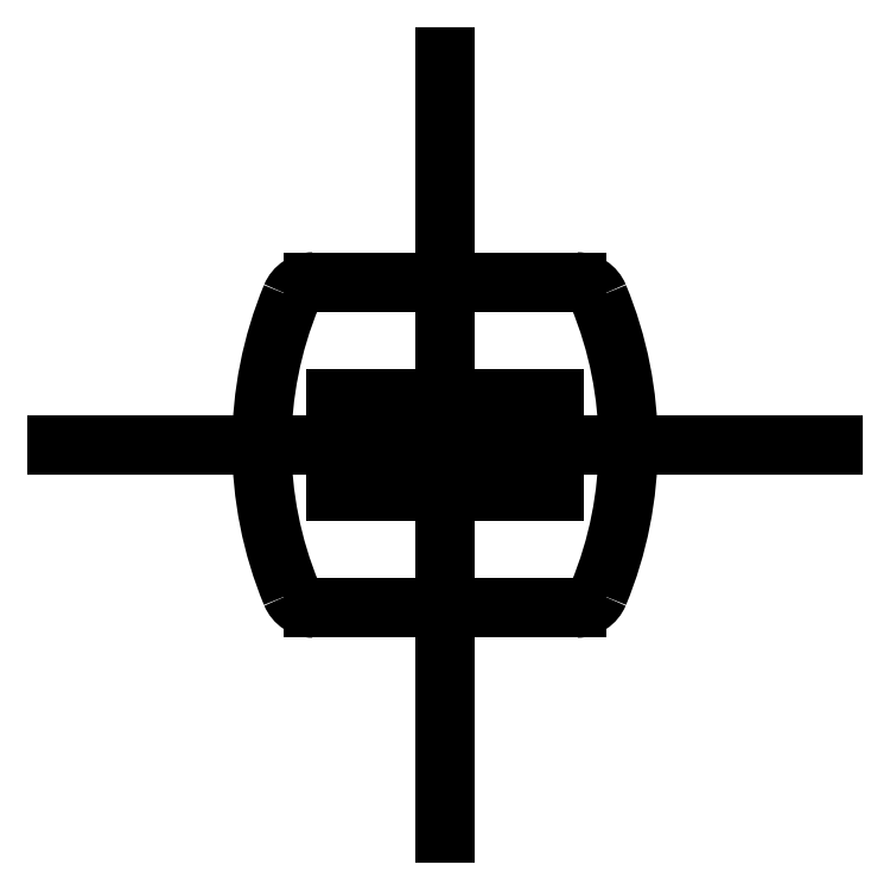
<metadata>
{"format":"dxf","ext":"dxf","renderer":"ezdxf+matplotlib","layout":"modelspace","background":"white","min_lineweight":24,"dpi":150}
</metadata>
<code>
0
SECTION
2
ENTITIES
0
LINE
8
0
10
7.1e-15
20
50
30
0
11
-7.1e-15
21
-50
31
0
0
LINE
8
0
10
50
20
-5.551e-15
30
0
11
-50
21
5.551e-15
31
0
0
LINE
8
0
10
17
20
21
30
0
11
-17
21
21
31
0
0
ARC
8
0
10
-17
20
18
30
0
40
3
210
0
220
-0
230
1
50
90
51
157.5
0
ARC
8
0
10
26.42
20
-5.098e-15
30
0
40
50
210
0
220
0
230
1
50
157.5
51
202.5
0
ARC
8
0
10
-26.42
20
4.483e-15
30
0
40
50
210
0
220
0
230
1
50
-22.52
51
22.52
0
ARC
8
0
10
17
20
18
30
0
40
3
210
0
220
-0
230
1
50
22.52
51
90
0
LINE
8
0
10
17
20
-21
30
0
11
-17
21
-21
31
0
0
ARC
8
0
10
-17
20
-18
30
0
40
3
210
0
220
0
230
1
50
202.5
51
270
0
ARC
8
0
10
17
20
-18
30
0
40
3
210
0
220
0
230
1
50
270
51
337.5
0
LINE
8
0
10
-2
20
6
30
0
11
-2
21
-6
31
0
0
LINE
8
0
10
-10
20
6
30
0
11
-10
21
-6
31
0
0
LINE
8
0
10
-14
20
6
30
0
11
-14
21
-6
31
0
0
LINE
8
0
10
-14
20
-6
30
0
11
14
21
-6
31
0
0
LINE
8
0
10
-14
20
-2
30
0
11
14
21
-2
31
0
0
LINE
8
0
10
-14
20
2
30
0
11
14
21
2
31
0
0
LINE
8
0
10
-14
20
6
30
0
11
14
21
6
31
0
0
LINE
8
0
10
14
20
6
30
0
11
14
21
-6
31
0
0
LINE
8
0
10
10
20
6
30
0
11
10
21
-6
31
0
0
LINE
8
0
10
2
20
6
30
0
11
2
21
-6
31
0
0
ENDSEC
0
EOF

</code>
